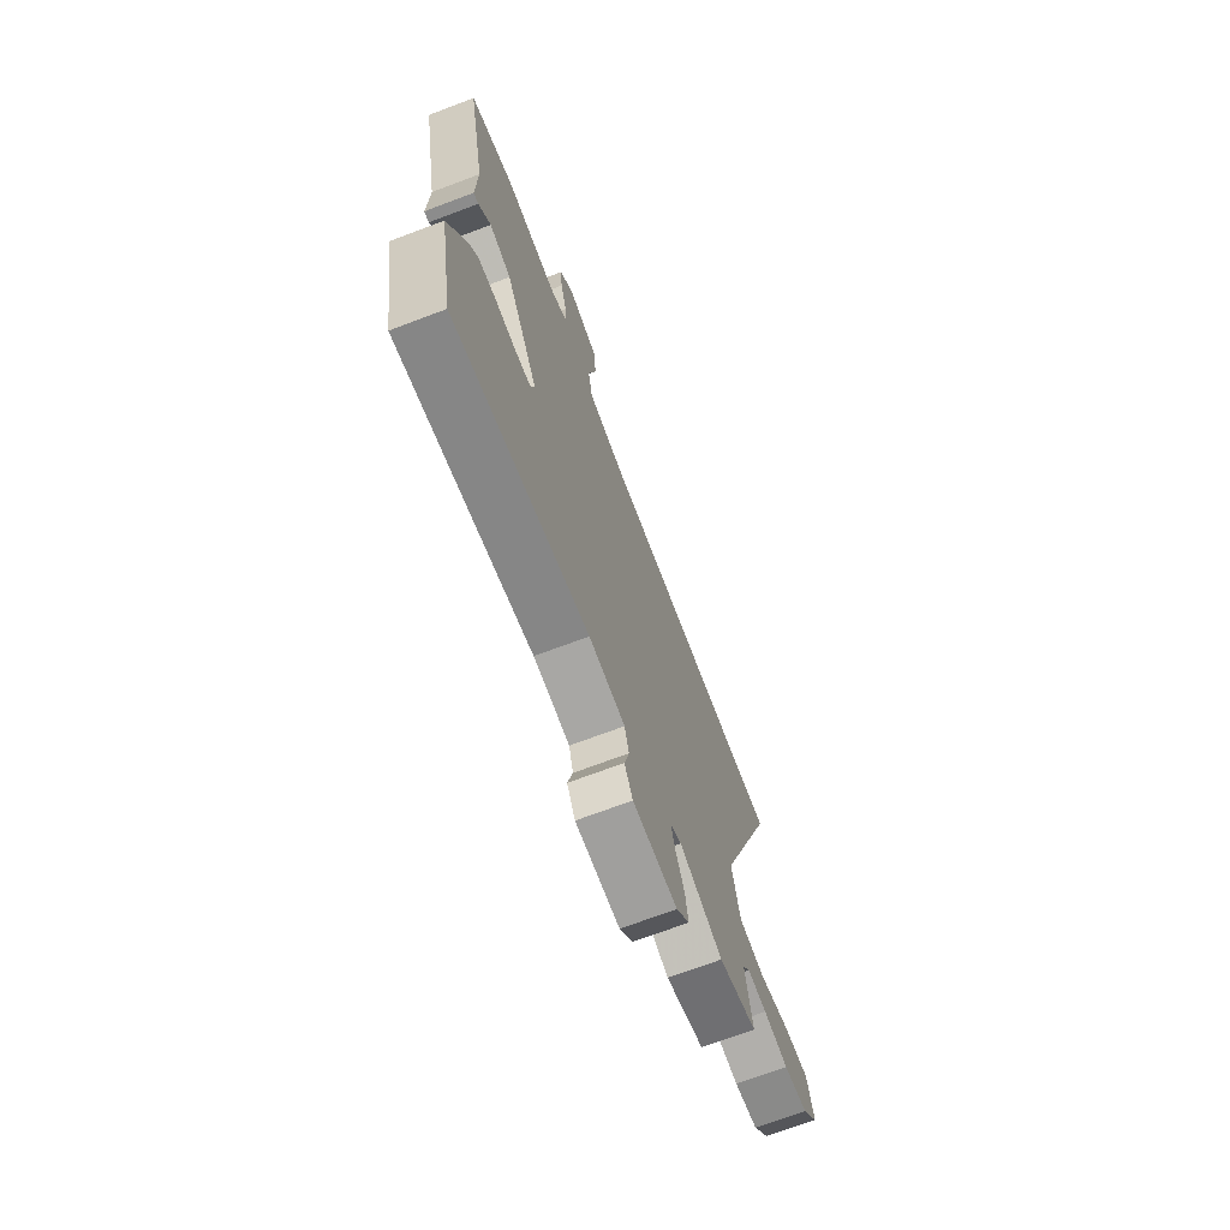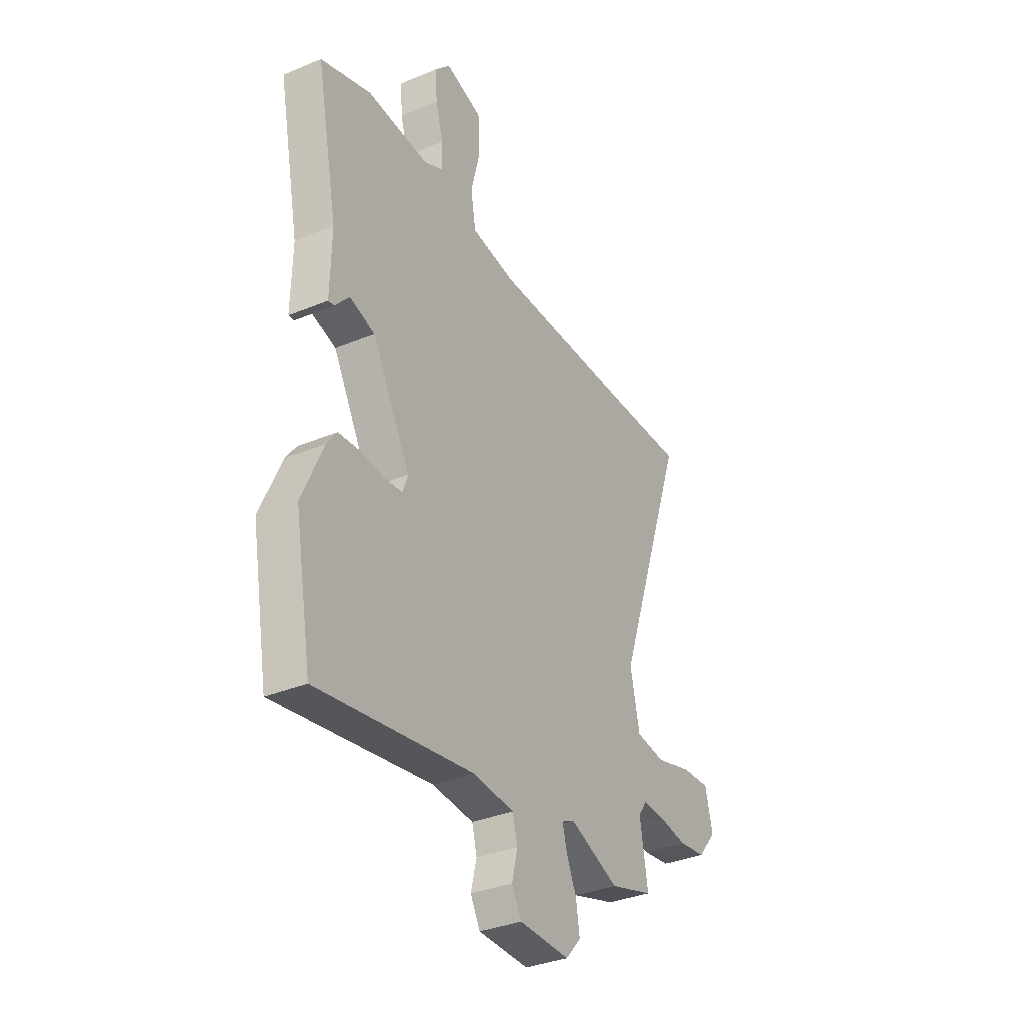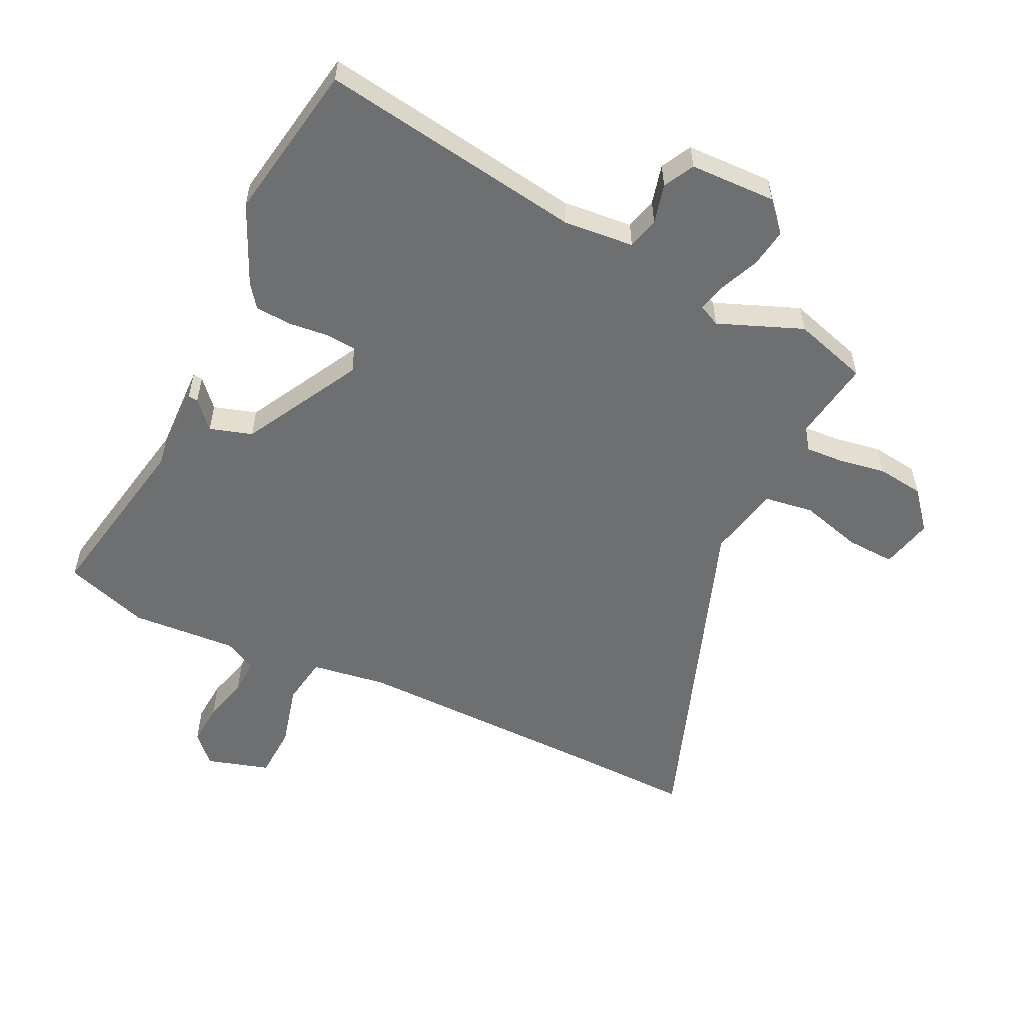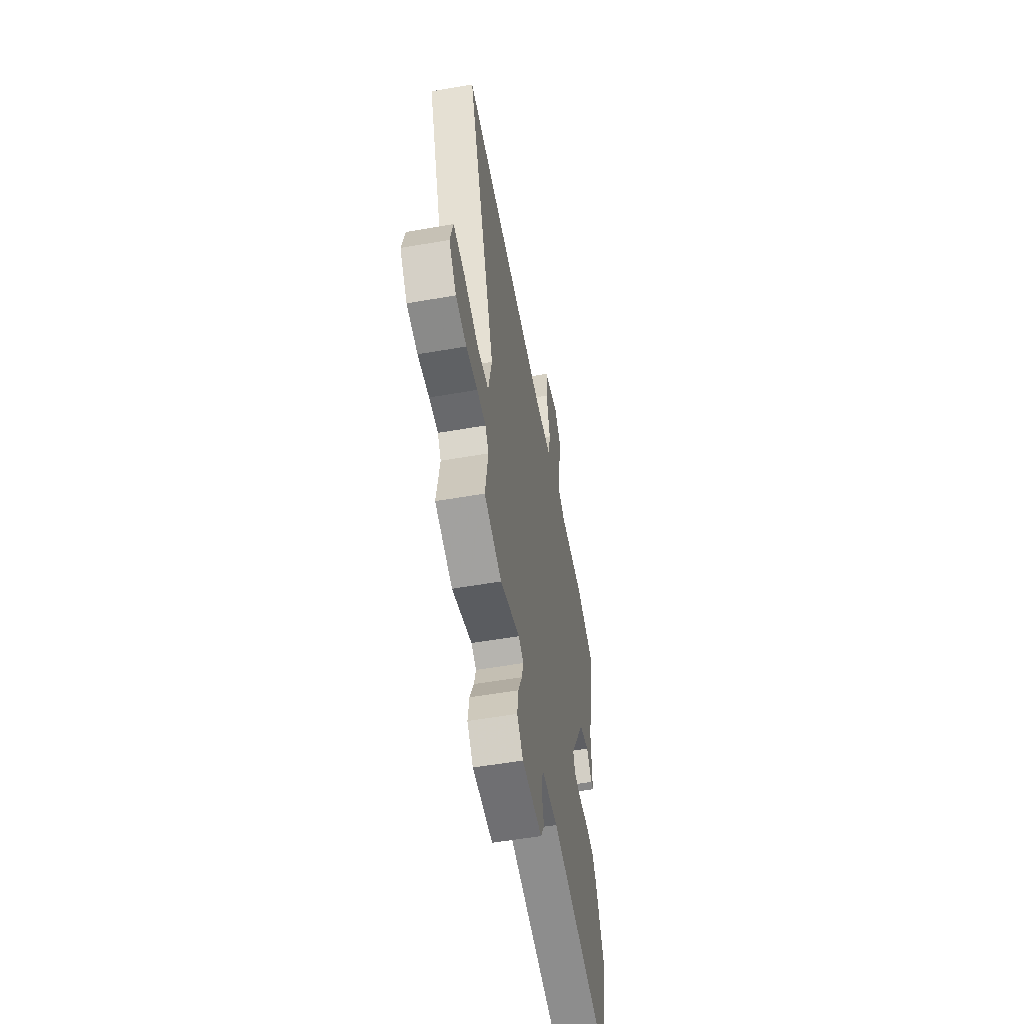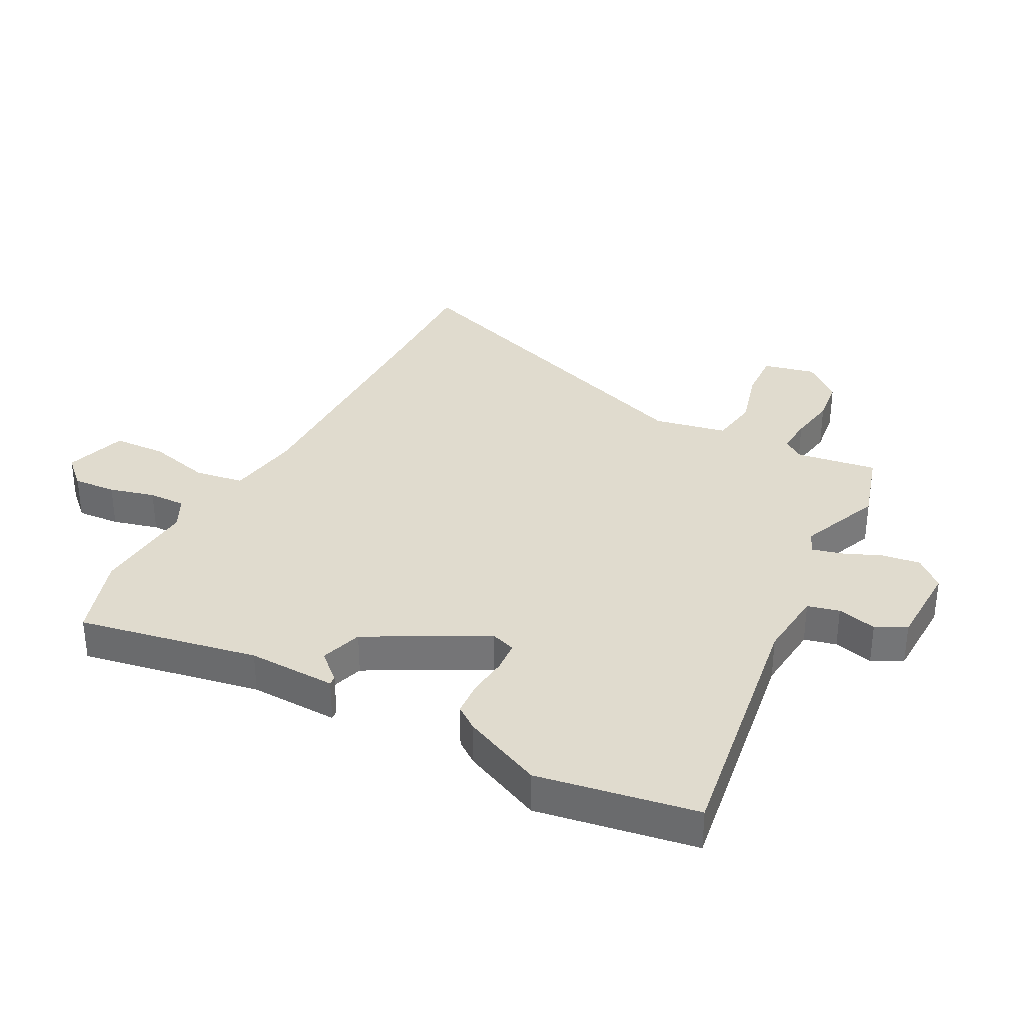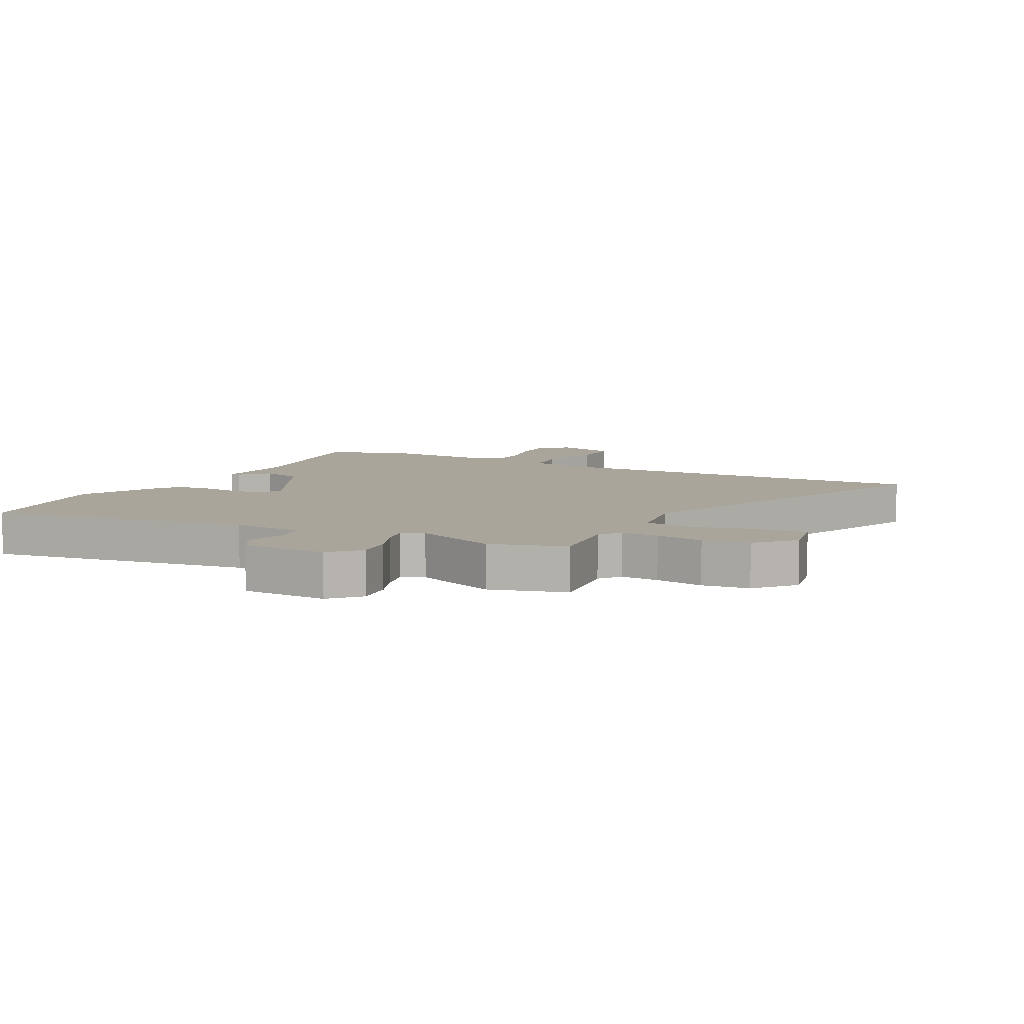
<metadata>
{"format":"obj","ext":"obj","renderer":"f3d","projection":"perspective","resolution":1024,"background":"white","views":[{"elev":-70.7,"azim":110.7,"up":"+Z"},{"elev":-34.7,"azim":119.1,"up":"+Z"},{"elev":-54.6,"azim":154.9,"up":"+Y"},{"elev":-55.5,"azim":-79.6,"up":"+Z"},{"elev":33.5,"azim":118.6,"up":"+Y"},{"elev":7.5,"azim":-150.8,"up":"+Y"}]}
</metadata>
<code>
v 0.4 0.07 0.535
v 0.541 0.07 0.486
v 0.481 0.07 0.187
v 0.484 0.07 0.039
v 0.468 0.07 0.041
v 0.428 0.07 0.087
v 0.357 0.07 0.066
v 0.249 0.07 -0.129
v 0.263 0.07 -0.17
v 0.315 0.07 -0.175
v 0.382 0.07 -0.169
v 0.441 0.07 -0.174
v 0.469 0.07 -0.213
v 0.528 0.07 -0.347
v 0.48 0.07 -0.611
v 0.043 0.07 -0.538
v -0.074 0.07 -0.547
v -0.088 0.07 -0.6
v -0.072 0.07 -0.666
v -0.099 0.07 -0.716
v -0.242 0.07 -0.718
v -0.285 0.07 -0.669
v -0.275 0.07 -0.605
v -0.247 0.07 -0.541
v -0.234 0.07 -0.492
v -0.27 0.07 -0.474
v -0.41 0.07 -0.528
v -0.534 0.07 -0.489
v -0.512 0.07 -0.354
v -0.537 0.07 -0.318
v -0.6 0.07 -0.321
v -0.68 0.07 -0.333
v -0.757 0.07 -0.322
v -0.81 0.07 -0.257
v -0.789 0.07 -0.17
v -0.708 0.07 -0.175
v -0.605 0.07 -0.205
v -0.522 0.07 -0.194
v -0.496 0.07 -0.072
v -0.698 0.07 0.508
v -0.497 0.07 0.5
v -0.068 0.07 0.488
v 0.058 0.07 0.505
v 0.072 0.07 0.587
v 0.046 0.07 0.693
v 0.051 0.07 0.782
v 0.156 0.07 0.812
v 0.2 0.07 0.764
v 0.194 0.07 0.692
v 0.173 0.07 0.616
v 0.171 0.07 0.554
v 0.224 0.07 0.526
v 0.4 0 0.535
v 0.541 0 0.486
v 0.481 0 0.187
v 0.484 0 0.039
v 0.468 0 0.041
v 0.428 0 0.087
v 0.357 0 0.066
v 0.249 0 -0.129
v 0.263 0 -0.17
v 0.315 0 -0.175
v 0.382 0 -0.169
v 0.441 0 -0.174
v 0.469 0 -0.213
v 0.528 0 -0.347
v 0.48 0 -0.611
v 0.043 0 -0.538
v -0.074 0 -0.547
v -0.088 0 -0.6
v -0.072 0 -0.666
v -0.099 0 -0.716
v -0.242 0 -0.718
v -0.285 0 -0.669
v -0.275 0 -0.605
v -0.247 0 -0.541
v -0.234 0 -0.492
v -0.27 0 -0.474
v -0.41 0 -0.528
v -0.534 0 -0.489
v -0.512 0 -0.354
v -0.537 0 -0.318
v -0.6 0 -0.321
v -0.68 0 -0.333
v -0.757 0 -0.322
v -0.81 0 -0.257
v -0.789 0 -0.17
v -0.708 0 -0.175
v -0.605 0 -0.205
v -0.522 0 -0.194
v -0.496 0 -0.072
v -0.698 0 0.508
v -0.497 0 0.5
v -0.068 0 0.488
v 0.058 0 0.505
v 0.072 0 0.587
v 0.046 0 0.693
v 0.051 0 0.782
v 0.156 0 0.812
v 0.2 0 0.764
v 0.194 0 0.692
v 0.173 0 0.616
v 0.171 0 0.554
v 0.224 0 0.526
f 48 49 50
f 47 48 50
f 46 47 50
f 45 46 50
f 44 45 50
f 43 44 50 51
f 39 40 41
f 39 41 42
f 38 39 42 43
f 35 36 37
f 34 35 37
f 33 34 37
f 32 33 37
f 31 32 37
f 30 31 37 38
f 43 51 52
f 38 43 52
f 30 38 52
f 29 30 52
f 22 23 24
f 21 22 24
f 20 21 24
f 19 20 24
f 18 19 24
f 17 18 24 25
f 16 17 25 26
f 15 16 26
f 14 15 26
f 13 14 26
f 12 13 26
f 11 12 26
f 10 11 26
f 3 4 5 6
f 3 6 7
f 2 3 7
f 1 2 7 8
f 29 52 1 8
f 27 28 29
f 26 27 29
f 10 26 29
f 9 10 29
f 8 9 29
f 102 101 100
f 102 100 99
f 102 99 98
f 102 98 97
f 102 97 96
f 103 102 96 95
f 93 92 91
f 94 93 91
f 95 94 91 90
f 89 88 87
f 89 87 86
f 89 86 85
f 89 85 84
f 89 84 83
f 90 89 83 82
f 104 103 95
f 104 95 90
f 104 90 82
f 104 82 81
f 76 75 74
f 76 74 73
f 76 73 72
f 76 72 71
f 76 71 70
f 77 76 70 69
f 78 77 69 68
f 78 68 67
f 78 67 66
f 78 66 65
f 78 65 64
f 78 64 63
f 78 63 62
f 58 57 56 55
f 59 58 55
f 59 55 54
f 60 59 54 53
f 60 53 104 81
f 81 80 79
f 81 79 78
f 81 78 62
f 81 62 61
f 81 61 60
f 1 53 54 2
f 2 54 55 3
f 3 55 56 4
f 4 56 57 5
f 5 57 58 6
f 6 58 59 7
f 7 59 60 8
f 8 60 61 9
f 9 61 62 10
f 10 62 63 11
f 11 63 64 12
f 12 64 65 13
f 13 65 66 14
f 14 66 67 15
f 15 67 68 16
f 16 68 69 17
f 17 69 70 18
f 18 70 71 19
f 19 71 72 20
f 20 72 73 21
f 21 73 74 22
f 22 74 75 23
f 23 75 76 24
f 24 76 77 25
f 25 77 78 26
f 26 78 79 27
f 27 79 80 28
f 28 80 81 29
f 29 81 82 30
f 30 82 83 31
f 31 83 84 32
f 32 84 85 33
f 33 85 86 34
f 34 86 87 35
f 35 87 88 36
f 36 88 89 37
f 37 89 90 38
f 38 90 91 39
f 39 91 92 40
f 40 92 93 41
f 41 93 94 42
f 42 94 95 43
f 43 95 96 44
f 44 96 97 45
f 45 97 98 46
f 46 98 99 47
f 47 99 100 48
f 48 100 101 49
f 49 101 102 50
f 50 102 103 51
f 51 103 104 52
f 52 104 53 1

</code>
